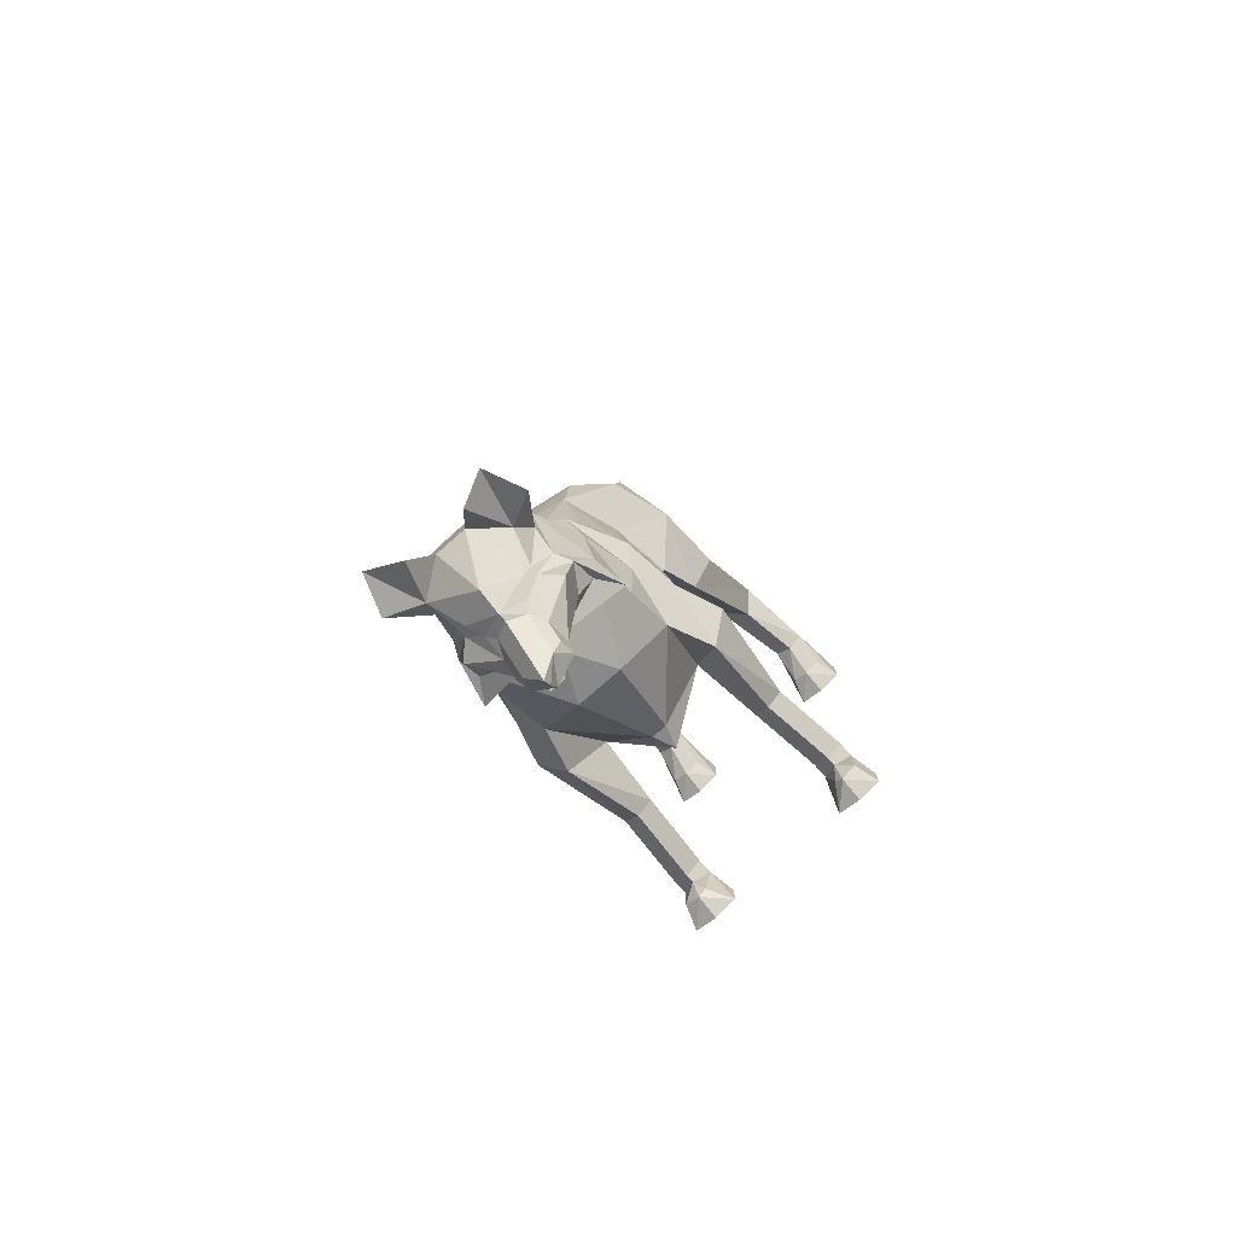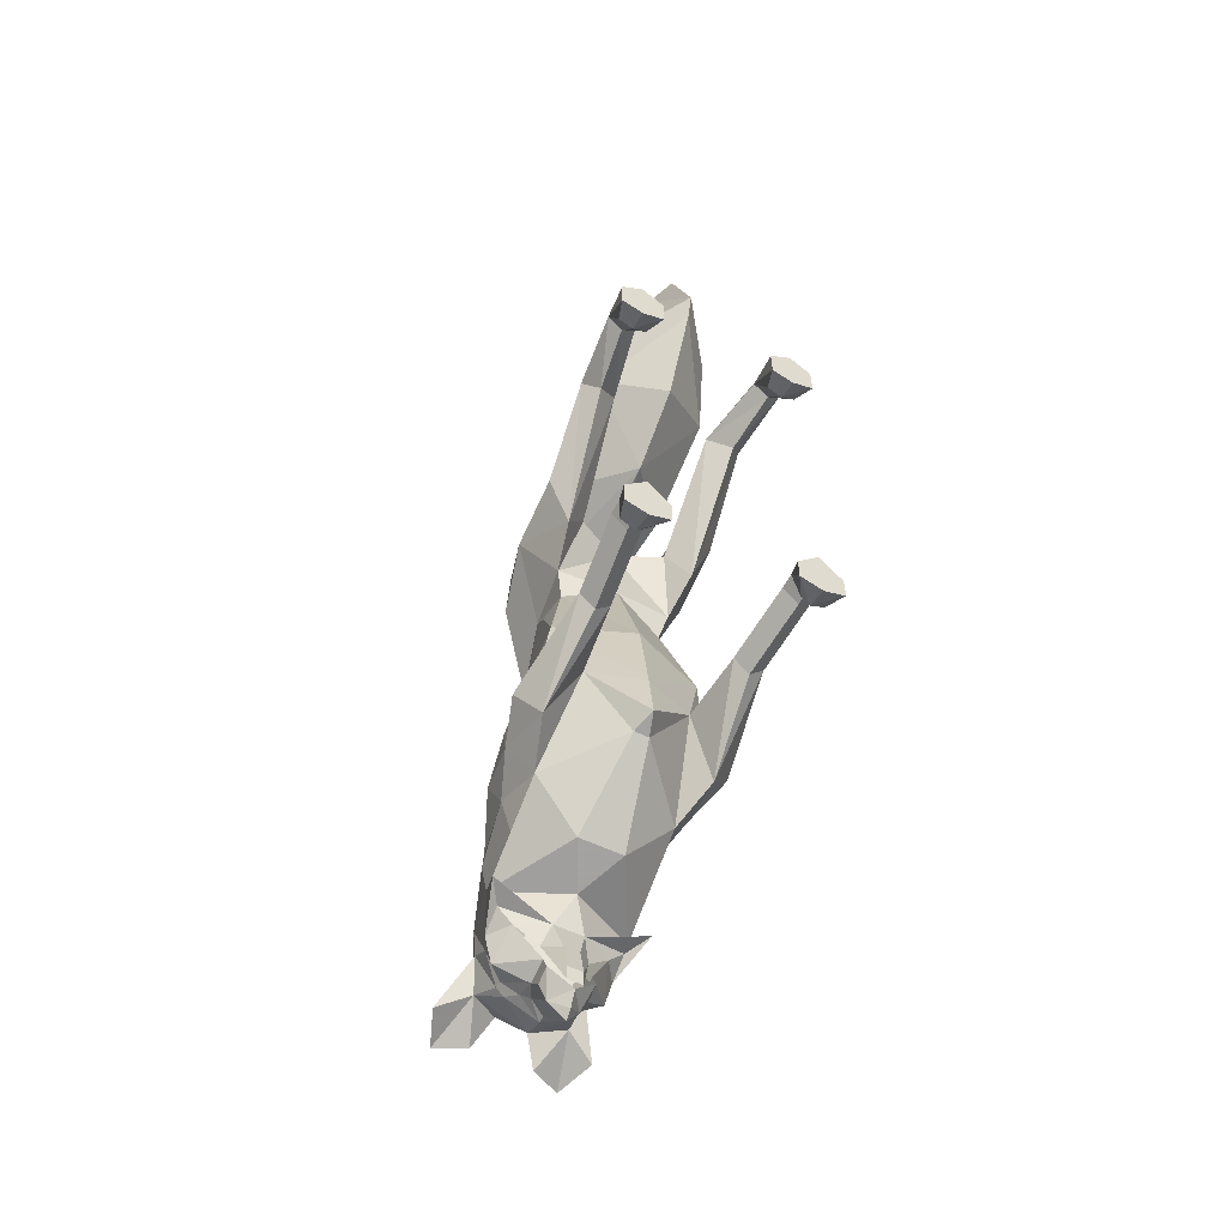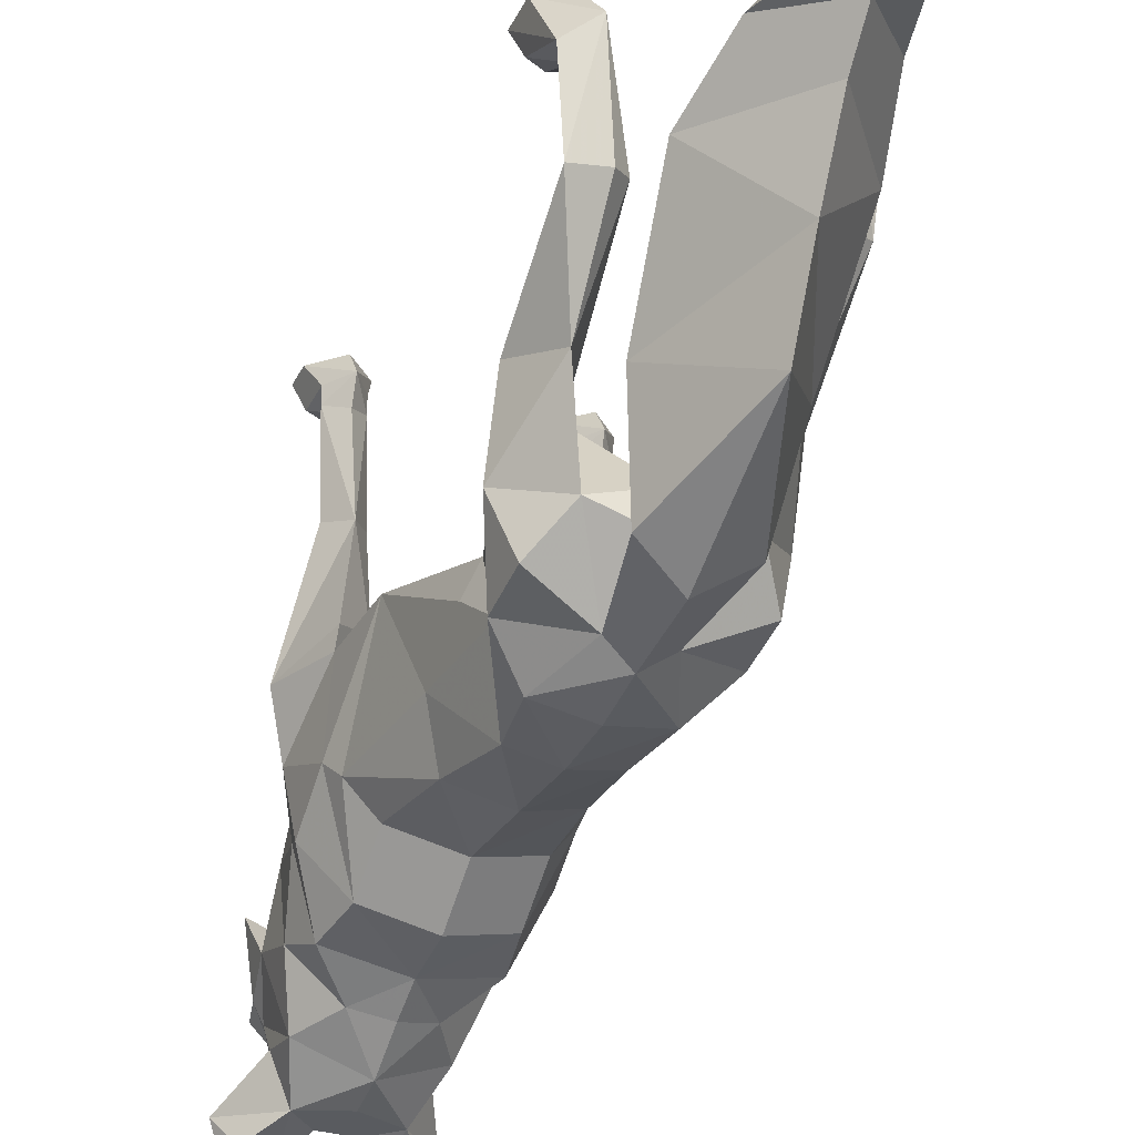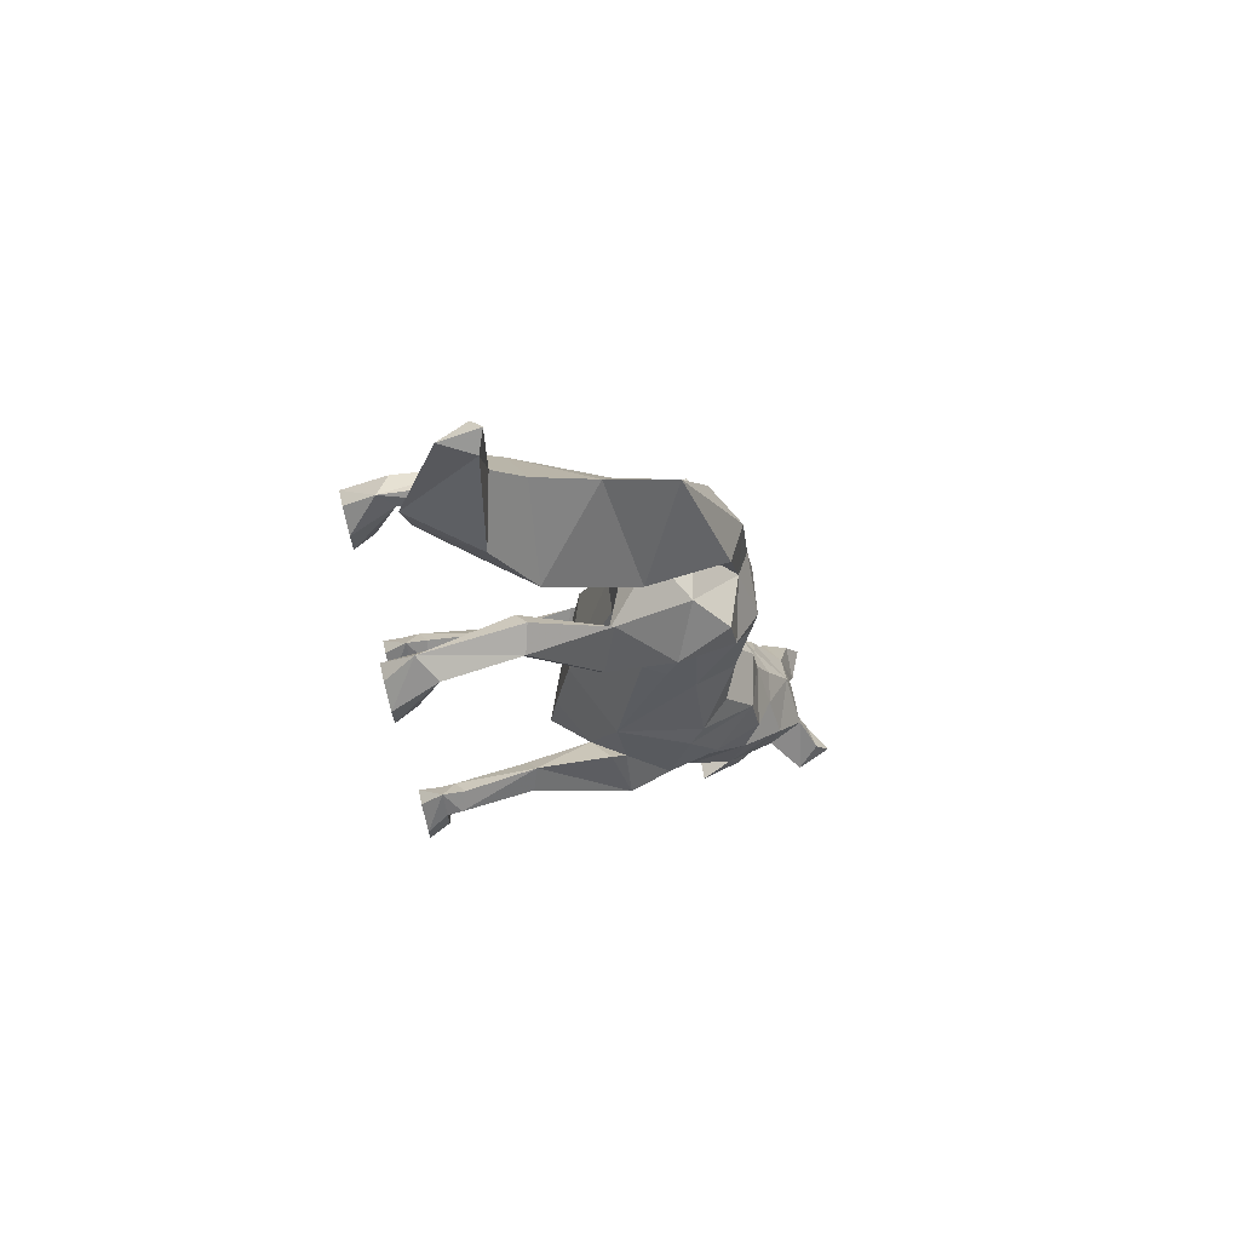
<metadata>
{"format":"obj","ext":"obj","renderer":"f3d","projection":"perspective","resolution":1024,"background":"white","views":[{"elev":-76.9,"azim":41.3,"up":"+Z"},{"elev":-55.8,"azim":153.0,"up":"+Z"},{"elev":-32.0,"azim":-22.4,"up":"+Y"},{"elev":69.0,"azim":-104.7,"up":"+Z"}]}
</metadata>
<code>
v 0.05469 -0.375 -0.3281
v 0.07031 -0.3438 -0.2891
v 0.05469 -0.4062 -0.2734
v 0.05469 -0.3984 -0.3125
v 0.03906 -0.3828 -0.3594
v 0.03906 -0.375 -0.3594
v 0.0625 -0.3594 -0.3281
v 0.07812 -0.3125 -0.3047
v 0.01562 -0.3203 -0.3281
v 0 -0.3047 -0.2969
v 0.02344 -0.2578 -0.2812
v 0.07031 -0.2969 -0.2578
v 0.07031 -0.3594 -0.2422
v 0.03125 -0.3984 -0.2344
v 0 -0.4297 -0.2656
v 0.03906 -0.4375 -0.3125
v 0.07812 -0.4297 -0.3594
v 0.04688 -0.4141 -0.3438
v 0.03125 -0.3828 -0.3672
v 0.02344 -0.3672 -0.375
v 0.02344 -0.3438 -0.3828
v 0.05469 -0.3594 -0.3594
v 0.04688 -0.3359 -0.3281
v 0.0625 -0.3359 -0.3125
v 0.02344 -0.3281 -0.3516
v 0.007812 -0.3125 -0.3594
v -0.007812 -0.3125 -0.3594
v -0.01562 -0.3203 -0.3281
v -0.07031 -0.3438 -0.2891
v -0.02344 -0.2578 -0.2812
v 0.007812 -0.1797 -0.2109
v 0.07031 -0.25 -0.2266
v 0.07812 -0.3047 -0.2109
v 0.0625 -0.375 -0.2031
v 0 -0.3906 -0.1953
v 0 -0.4062 -0.2266
v -0.03125 -0.3984 -0.2344
v -0.05469 -0.4062 -0.2734
v -0.03906 -0.4375 -0.3125
v 0 -0.4375 -0.2969
v 0.01562 -0.4375 -0.3359
v 0.03125 -0.4531 -0.3672
v 0.0625 -0.4531 -0.3438
v 0.0625 -0.4688 -0.3672
v 0 -0.3984 -0.3828
v 0 -0.375 -0.3906
v 0.01562 -0.3594 -0.3828
v 0.01562 -0.3281 -0.4141
v 0.02344 -0.3281 -0.3984
v 0.02344 -0.3203 -0.375
v -0.01562 -0.4375 -0.3359
v -0.03125 -0.4531 -0.3672
v -0.04688 -0.4141 -0.3438
v -0.03125 -0.3828 -0.3672
v -0.02344 -0.3672 -0.375
v -0.01562 -0.3594 -0.3828
v 0 -0.3672 -0.3906
v 0 -0.3438 -0.4141
v 0 -0.3359 -0.4219
v 0 -0.3203 -0.4375
v 0 -0.3125 -0.4297
v 0 -0.3047 -0.4141
v 0.02344 -0.3125 -0.3906
v 0.007812 -0.3047 -0.3906
v 0.007812 -0.3047 -0.4062
v -0.007812 -0.3047 -0.3906
v 0 -0.3203 -0.3516
v -0.007812 -0.3047 -0.4062
v -0.02344 -0.3281 -0.3516
v -0.04688 -0.3359 -0.3281
v -0.0625 -0.3359 -0.3125
v -0.07812 -0.3125 -0.3047
v -0.0625 -0.3594 -0.3281
v -0.05469 -0.375 -0.3281
v -0.07031 -0.3594 -0.2422
v -0.07031 -0.2969 -0.2578
v -0.07031 -0.25 -0.2266
v -0.007812 -0.1797 -0.2109
v 0 -0.1562 -0.2031
v 0.05469 -0.1875 -0.1406
v 0.08594 -0.2031 -0.2031
v 0.09375 -0.2656 -0.1875
v 0.08594 -0.3203 -0.1797
v 0.05469 -0.3672 -0.1562
v 0 -0.3828 -0.1484
v -0.05469 -0.3672 -0.1562
v -0.0625 -0.375 -0.2031
v 0.03906 -0.3359 -0.3281
v 0.02344 -0.3438 0.1562
v 0.03906 -0.3281 0.2344
v 0 -0.3516 0.2188
v 0 -0.3594 0.1484
v 0.04688 -0.3594 0.1016
v 0.07812 -0.3281 0.125
v 0.07812 -0.3203 0.1719
v 0.05469 -0.2891 0.2031
v 0 -0.3047 0.2031
v 0 -0.2656 0.1953
v -0.05469 -0.2891 0.2031
v -0.02344 -0.3438 0.1562
v -0.07812 -0.3203 0.1719
v -0.07812 -0.3281 0.125
v -0.04688 -0.3594 0.1016
v -0.03906 -0.3281 0.2344
v 0 -0.2891 0.2188
v 0 -0.1719 0.2422
v 0 -0.2891 0.3516
v -0.05469 -0.2422 0.2656
v -0.0625 -0.1484 0.3438
v 0 -0.1016 0.2969
v 0.0625 -0.1484 0.3438
v 0.05469 -0.2422 0.2656
v 0 -0.2188 0.3906
v 0 -0.1562 0.4297
v -0.04688 -0.1094 0.4062
v 0 -0.05469 0.3906
v 0.04688 -0.1094 0.4062
v 0 -0.125 0.4609
v -0.01562 -0.1172 0.5234
v 0 -0.04688 0.4219
v 0.01562 -0.1172 0.5234
v 0 -0.125 0.5078
v 0 -0.125 0.5391
v 0 -0.08594 0.5312
v 0.0625 -0.2344 0.08594
v 0 -0.2266 0.07812
v 0 -0.2344 0.1562
v 0.04688 -0.2109 0.1562
v 0.07031 -0.1953 0.1172
v 0.09375 -0.2656 0.1562
v 0.05469 -0.2969 0.07812
v 0.05469 -0.2422 0.05469
v 0 -0.1797 -0.05469
v -0.05469 -0.2422 0.05469
v -0.0625 -0.2344 0.08594
v -0.04688 -0.2109 0.1562
v 0.07031 -0.2109 0.2266
v 0.05469 -0.125 0.2734
v 0.07812 -0.1094 0.25
v 0.09375 -0.125 0.2734
v 0.09375 -0.1953 0.1797
v 0.03906 -0.3594 0.04688
v 0.0625 -0.2969 -0.01562
v 0.0625 -0.2656 0.03906
v 0.07812 -0.2109 -0.05469
v 0 -0.1641 -0.1484
v -0.07812 -0.2109 -0.05469
v -0.0625 -0.2656 0.03906
v -0.05469 -0.2969 0.07812
v -0.09375 -0.2656 0.1562
v -0.07031 -0.1953 0.1172
v -0.05469 -0.125 0.2734
v -0.07031 -0.2109 0.2266
v 0.08594 -0.2031 -0.1094
v 0.08594 -0.2188 -0.1172
v 0.1094 -0.2188 -0.1719
v 0.07812 -0.125 -0.1094
v 0.0625 -0.1172 -0.1328
v 0.07812 -0.1172 -0.1484
v 0.09375 -0.1172 -0.1328
v 0.08594 -0.2891 -0.1328
v 0.07812 -0.3047 -0.1172
v 0.05469 -0.3359 -0.1094
v 0 -0.3516 -0.1016
v -0.05469 -0.3359 -0.1094
v -0.07812 -0.3047 -0.1172
v -0.08594 -0.2891 -0.1328
v -0.08594 -0.3203 -0.1797
v -0.07812 -0.3047 -0.2109
v 0.1016 -0.03906 -0.1172
v 0.08594 -0.04688 -0.1016
v 0.07031 -0.03906 -0.1172
v 0.08594 -0.03906 -0.1328
v 0.08594 -0.02344 -0.09375
v 0.1016 -0.02344 -0.1172
v 0.1094 0 -0.1328
v 0.08594 0 -0.1094
v 0.0625 0 -0.1328
v 0.07031 -0.02344 -0.1172
v 0.08594 -0.03125 -0.1328
v 0.07812 -0.02344 -0.1484
v 0.0625 0 -0.1562
v 0.08594 -0.02344 -0.1562
v 0.1016 -0.02344 -0.1484
v 0.1094 0 -0.1562
v 0.08594 0 -0.1641
v 0.04688 -0.3438 -0.03125
v 0 -0.3594 -0.02344
v 0 -0.3672 0.04688
v -0.03906 -0.3594 0.04688
v -0.04688 -0.3438 -0.03125
v -0.0625 -0.2969 -0.01562
v -0.08594 -0.2188 -0.1172
v -0.09375 -0.2656 -0.1875
v 0 -0.3672 0.1016
v -0.05469 -0.1875 -0.1406
v -0.08594 -0.2031 -0.1094
v -0.1094 -0.2188 -0.1719
v -0.08594 -0.2031 -0.2031
v 0.07031 -0.1328 0.2891
v 0.07812 -0.03125 0.2969
v 0.07031 -0.04688 0.2812
v 0.08594 -0.04688 0.2656
v 0.1016 -0.04688 0.2812
v 0.07031 -0.02344 0.2344
v 0.0625 0 0.2266
v 0.08594 -0.02344 0.2266
v 0.1016 -0.02344 0.2344
v 0.1094 0 0.2266
v 0.1094 0 0.2578
v 0.08594 0 0.2734
v 0.0625 0 0.2578
v 0.08594 0 0.2188
v -0.05469 -0.3984 -0.3125
v -0.07812 -0.4297 -0.3594
v -0.0625 -0.4531 -0.3438
v -0.0625 -0.4688 -0.3672
v -0.03906 -0.3828 -0.3594
v -0.03906 -0.375 -0.3594
v -0.02344 -0.3438 -0.3828
v -0.01562 -0.3281 -0.4141
v -0.05469 -0.3594 -0.3594
v -0.02344 -0.3203 -0.375
v -0.02344 -0.3281 -0.3984
v -0.02344 -0.3125 -0.3906
v -0.07812 -0.125 -0.1094
v -0.09375 -0.1172 -0.1328
v -0.07812 -0.1172 -0.1484
v -0.0625 -0.1172 -0.1328
v -0.07031 -0.03906 -0.1172
v -0.08594 -0.04688 -0.1016
v -0.1016 -0.03906 -0.1172
v -0.08594 -0.03906 -0.1328
v -0.08594 -0.02344 -0.09375
v -0.07031 -0.02344 -0.1172
v -0.0625 0 -0.1328
v -0.08594 0 -0.1094
v -0.1094 0 -0.1328
v -0.1016 -0.02344 -0.1172
v -0.08594 -0.03125 -0.1328
v -0.07812 -0.02344 -0.1484
v -0.0625 0 -0.1562
v -0.08594 0 -0.1641
v -0.1016 -0.02344 -0.1484
v -0.08594 -0.02344 -0.1562
v -0.1094 0 -0.1562
v -0.09375 -0.1953 0.1797
v -0.09375 -0.125 0.2734
v -0.07812 -0.1094 0.25
v -0.08594 -0.04688 0.2656
v -0.07031 -0.04688 0.2812
v -0.07812 -0.03125 0.2969
v -0.07031 -0.1328 0.2891
v -0.1016 -0.04688 0.2812
v -0.1016 -0.02344 0.2344
v -0.08594 -0.02344 0.2266
v -0.07031 -0.02344 0.2344
v -0.0625 0 0.2266
v -0.0625 0 0.2578
v -0.08594 0 0.2734
v -0.1094 0 0.2578
v -0.1094 0 0.2266
v -0.08594 0 0.2188
f 1 2 3
f 1 3 4
f 1 4 5
f 1 5 6
f 1 6 7
f 1 7 2
f 3 16 4
f 4 17 18
f 4 18 5
f 5 18 19
f 6 20 21
f 6 21 22
f 6 22 7
f 17 44 18
f 18 44 42
f 18 42 41
f 18 41 45
f 18 45 19
f 19 45 46
f 19 46 20
f 20 46 47
f 20 47 21
f 21 47 48
f 21 48 49
f 51 52 53
f 51 53 45
f 45 53 54
f 45 54 46
f 46 54 55
f 46 55 56
f 46 56 57
f 46 57 47
f 47 57 58
f 47 58 48
f 48 58 59
f 29 73 74
f 29 74 38
f 32 80 81
f 32 81 82
f 32 82 33
f 70 67 88
f 89 96 97
f 97 99 100
f 100 104 105
f 105 104 106
f 105 106 90
f 105 90 89
f 104 108 106
f 106 108 109
f 106 109 110
f 106 110 111
f 106 111 112
f 106 112 90
f 109 115 116
f 109 116 110
f 110 116 111
f 111 116 117
f 125 128 129
f 125 129 130
f 125 130 131
f 128 96 137
f 128 138 129
f 129 138 139
f 129 139 140
f 129 140 141
f 129 141 130
f 135 149 150
f 135 150 151
f 135 151 136
f 136 151 152
f 136 153 99
f 154 80 155
f 154 157 80
f 80 157 158
f 80 158 81
f 81 158 159
f 81 159 160
f 81 160 156
f 81 156 82
f 156 160 157
f 169 194 77
f 145 155 80
f 147 196 193
f 193 196 197
f 194 198 199
f 194 199 77
f 77 199 196
f 137 200 138
f 74 214 38
f 38 214 39
f 52 217 53
f 53 217 215
f 53 215 214
f 53 214 218
f 53 218 54
f 55 219 220
f 55 220 56
f 56 220 221
f 56 221 58
f 56 58 57
f 214 74 218
f 218 74 219
f 219 74 73
f 219 73 222
f 219 222 220
f 220 224 221
f 221 59 58
f 196 226 197
f 198 226 227
f 198 227 199
f 199 227 228
f 199 228 229
f 199 229 196
f 196 229 226
f 150 247 151
f 151 247 248
f 151 248 249
f 151 249 152
f 152 253 153
f 2 7 8
f 2 12 13
f 7 22 23
f 7 23 24
f 7 24 8
f 12 32 33
f 12 33 13
f 21 49 50
f 21 50 22
f 22 50 23
f 48 61 62
f 48 62 63
f 48 63 49
f 49 63 50
f 29 72 73
f 29 75 76
f 115 118 119
f 117 121 118
f 118 121 122
f 118 122 119
f 119 122 123
f 121 123 122
f 131 144 132
f 132 144 145
f 134 147 148
f 134 148 149
f 169 77 76
f 169 76 75
f 220 222 223
f 220 223 224
f 221 224 225
f 221 225 62
f 221 62 61
f 222 70 223
f 70 222 73
f 70 73 71
f 71 73 72
f 224 223 225
f 2 8 9
f 2 11 12
f 8 24 9
f 9 24 23
f 9 23 25
f 9 25 26
f 9 26 27
f 9 27 28
f 11 30 31
f 11 31 32
f 11 32 12
f 64 25 65
f 64 65 66
f 64 66 27
f 64 27 26
f 64 26 25
f 65 25 67
f 65 67 68
f 65 68 66
f 66 68 69
f 66 69 27
f 27 69 28
f 28 69 70
f 28 70 71
f 28 71 72
f 28 72 29
f 29 76 30
f 30 76 77
f 30 77 78
f 30 78 31
f 31 78 79
f 31 79 80
f 31 80 32
f 23 67 25
f 67 70 69
f 67 69 68
f 97 96 98
f 97 98 99
f 115 119 120
f 115 120 116
f 116 120 117
f 117 120 121
f 119 123 124
f 119 124 120
f 120 124 121
f 121 124 123
f 125 131 132
f 126 132 133
f 126 133 134
f 132 145 133
f 133 145 146
f 133 146 147
f 133 147 134
f 134 149 135
f 145 80 146
f 146 80 79
f 146 79 196
f 146 196 147
f 77 196 78
f 78 196 79
f 2 9 10
f 2 10 11
f 9 28 10
f 10 28 29
f 10 29 30
f 10 30 11
f 125 126 127
f 125 127 128
f 125 132 126
f 126 134 135
f 126 135 127
f 127 135 136
f 127 136 98
f 127 98 128
f 128 98 96
f 136 99 98
f 2 13 3
f 3 13 14
f 3 14 15
f 3 15 16
f 13 33 34
f 13 34 14
f 14 34 35
f 14 35 36
f 14 36 15
f 15 36 37
f 15 37 38
f 15 38 39
f 15 39 40
f 15 40 16
f 16 40 41
f 51 45 41
f 51 41 40
f 51 40 39
f 29 38 75
f 33 82 83
f 33 83 34
f 34 83 84
f 34 84 35
f 35 84 85
f 35 85 86
f 35 86 87
f 35 87 37
f 35 37 36
f 90 107 91
f 91 107 104
f 104 107 108
f 90 112 107
f 107 112 113
f 107 113 108
f 108 113 109
f 109 113 114
f 111 114 113
f 111 113 112
f 83 161 84
f 84 162 163
f 84 163 85
f 85 163 164
f 85 164 165
f 85 165 86
f 86 165 166
f 86 167 168
f 86 168 87
f 87 168 169
f 87 169 75
f 87 75 37
f 37 75 38
f 187 142 188
f 187 188 164
f 187 164 163
f 187 163 162
f 142 189 188
f 188 189 190
f 188 190 191
f 188 191 164
f 164 191 165
f 165 191 166
f 168 194 169
f 93 189 142
f 93 195 189
f 189 195 103
f 189 103 190
f 93 92 195
f 195 92 103
f 4 16 17
f 16 41 42
f 16 42 43
f 16 43 17
f 17 43 44
f 42 44 43
f 51 39 52
f 48 59 60
f 48 60 61
f 39 214 215
f 39 215 216
f 39 216 52
f 52 216 217
f 221 61 60
f 221 60 59
f 217 216 215
f 5 19 6
f 6 19 20
f 54 218 219
f 54 219 55
f 89 90 91
f 89 91 92
f 89 92 93
f 89 93 94
f 89 94 95
f 89 95 96
f 100 99 101
f 100 101 102
f 100 102 103
f 100 103 92
f 100 92 91
f 100 91 104
f 109 114 115
f 111 117 114
f 114 117 118
f 114 118 115
f 128 137 138
f 130 141 137
f 130 137 96
f 130 96 95
f 130 95 94
f 130 94 131
f 131 94 142
f 131 142 143
f 131 143 144
f 136 152 153
f 154 155 156
f 154 156 157
f 82 156 155
f 82 155 161
f 82 161 83
f 84 161 162
f 86 166 167
f 187 162 143
f 187 143 142
f 166 191 192
f 166 192 147
f 166 147 167
f 167 147 193
f 167 193 194
f 167 194 168
f 93 142 94
f 190 103 102
f 190 102 149
f 190 149 192
f 190 192 191
f 161 145 162
f 162 145 143
f 143 145 144
f 161 155 145
f 193 197 198
f 193 198 194
f 137 141 140
f 137 140 200
f 138 200 201
f 140 201 200
f 197 226 198
f 149 148 192
f 192 148 147
f 102 101 150
f 102 150 149
f 101 99 150
f 150 99 153
f 150 153 247
f 152 252 253
f 153 253 248
f 153 248 247
f 252 248 253
f 157 160 170
f 157 170 171
f 157 171 172
f 157 172 158
f 158 172 159
f 159 172 173
f 159 173 170
f 159 170 160
f 172 179 173
f 173 179 180
f 173 180 175
f 173 175 170
f 181 180 179
f 181 183 180
f 180 183 184
f 180 184 175
f 138 201 202
f 140 204 201
f 205 203 202
f 205 202 206
f 205 207 203
f 203 207 208
f 203 208 204
f 204 208 209
f 226 229 230
f 226 230 231
f 226 231 232
f 226 232 227
f 227 232 228
f 228 232 233
f 228 233 230
f 228 230 229
f 235 230 233
f 235 233 240
f 235 240 241
f 233 232 239
f 233 239 240
f 240 239 244
f 240 244 245
f 240 245 241
f 152 251 252
f 248 252 254
f 250 254 255
f 250 255 256
f 250 256 257
f 250 257 251
f 251 257 258
f 254 262 255
f 174 172 171
f 174 171 170
f 174 170 175
f 174 175 176
f 174 176 177
f 174 177 178
f 174 178 179
f 174 179 172
f 181 179 182
f 181 182 183
f 175 184 185
f 175 185 176
f 176 185 186
f 176 186 178
f 176 178 177
f 182 179 178
f 182 178 186
f 182 186 183
f 183 186 185
f 183 185 184
f 138 202 203
f 138 203 139
f 139 203 204
f 139 204 140
f 205 206 207
f 204 209 210
f 204 210 201
f 201 210 211
f 201 211 212
f 201 212 202
f 202 212 206
f 206 212 209
f 206 209 213
f 206 213 207
f 207 213 209
f 207 209 208
f 212 211 210
f 212 210 209
f 234 231 230
f 234 230 235
f 234 235 236
f 234 236 237
f 234 237 238
f 234 238 239
f 234 239 232
f 234 232 231
f 235 241 242
f 235 242 236
f 236 242 243
f 236 243 238
f 236 238 237
f 241 245 242
f 242 245 243
f 243 245 246
f 243 246 238
f 238 246 239
f 239 246 244
f 244 246 245
f 152 249 250
f 152 250 251
f 248 254 249
f 249 254 250
f 251 258 259
f 251 259 252
f 252 259 260
f 252 260 261
f 252 261 254
f 254 261 262
f 255 262 256
f 256 262 263
f 256 263 258
f 256 258 257
f 259 261 260
f 261 259 258
f 261 258 262
f 262 258 263

</code>
